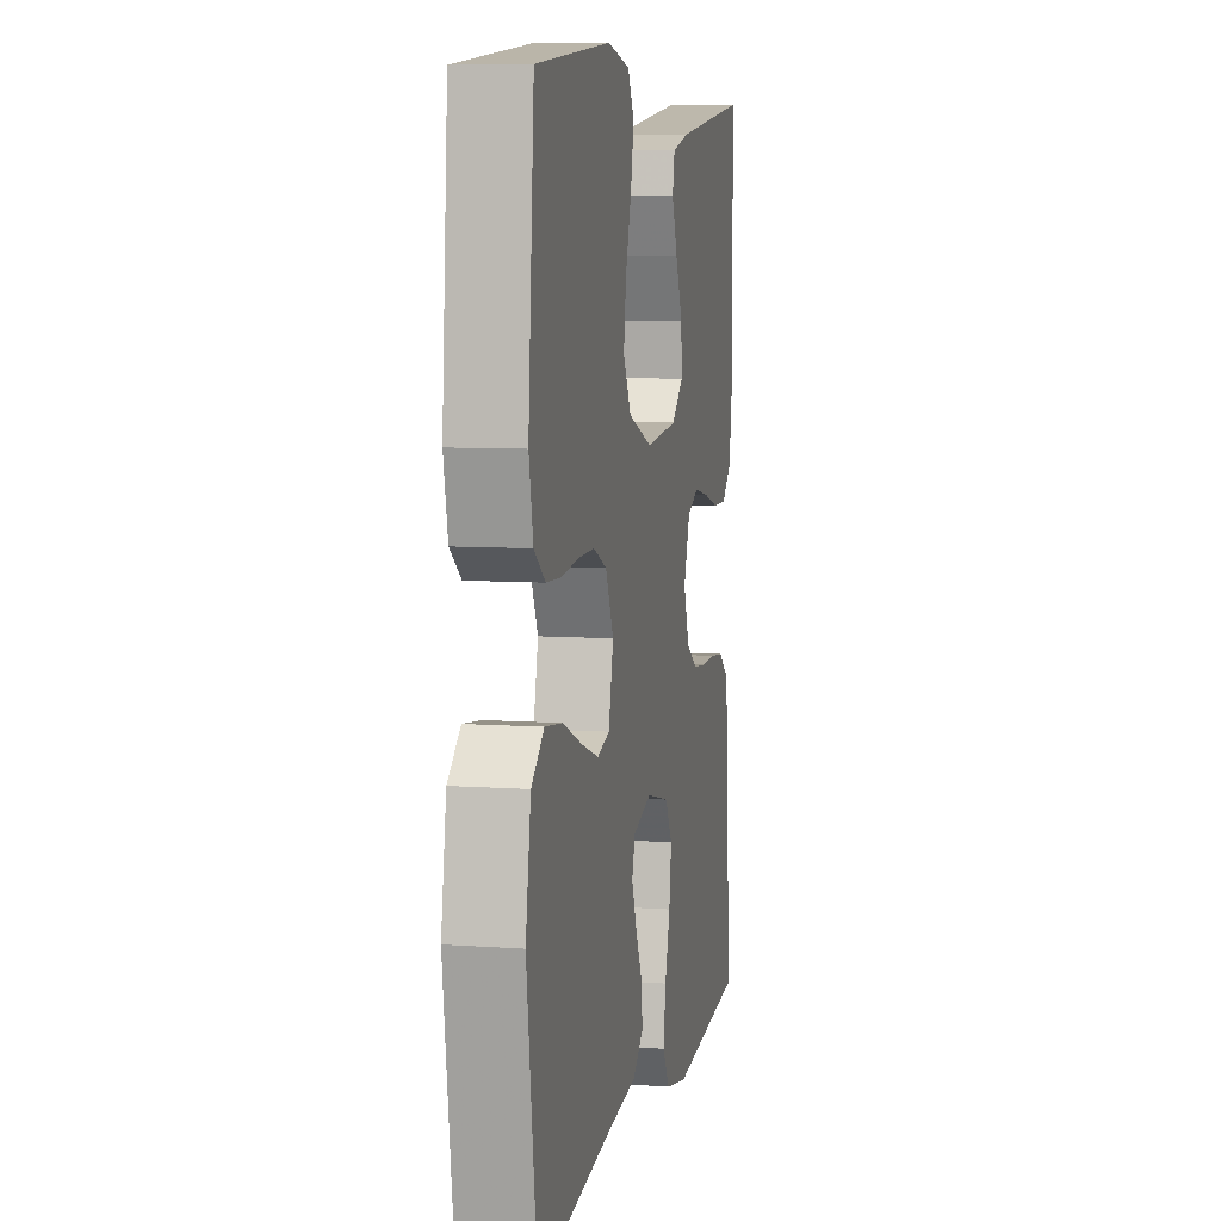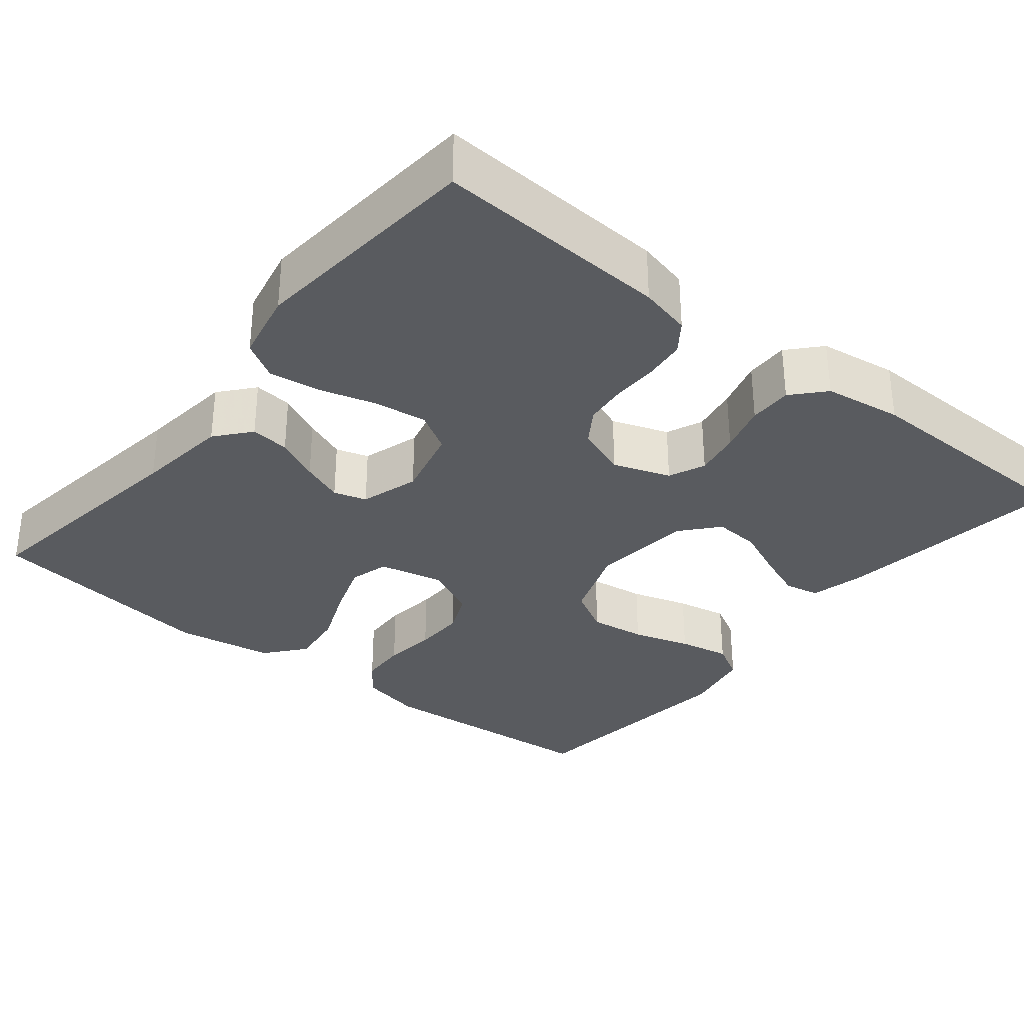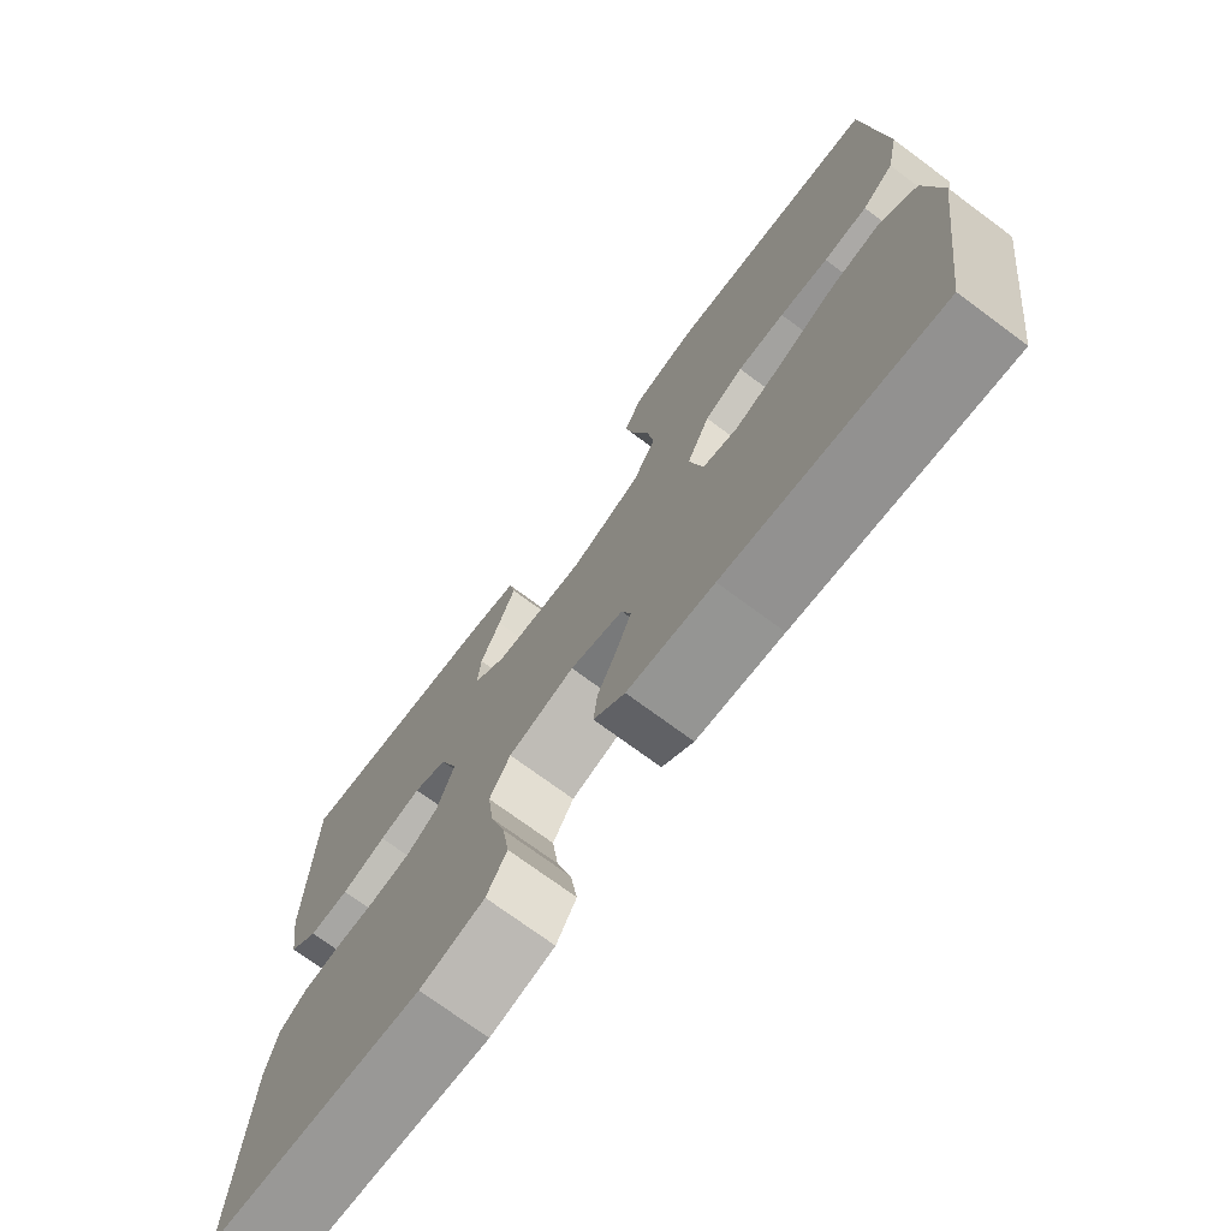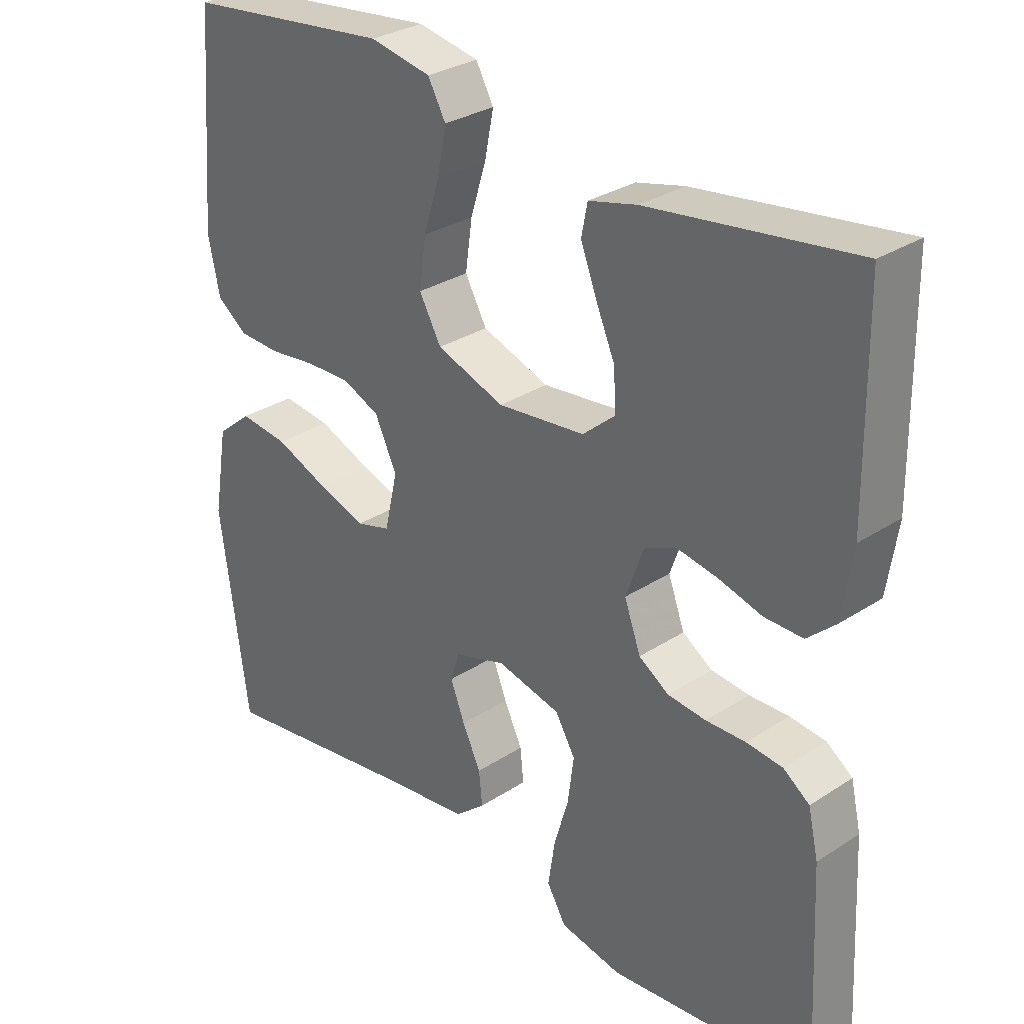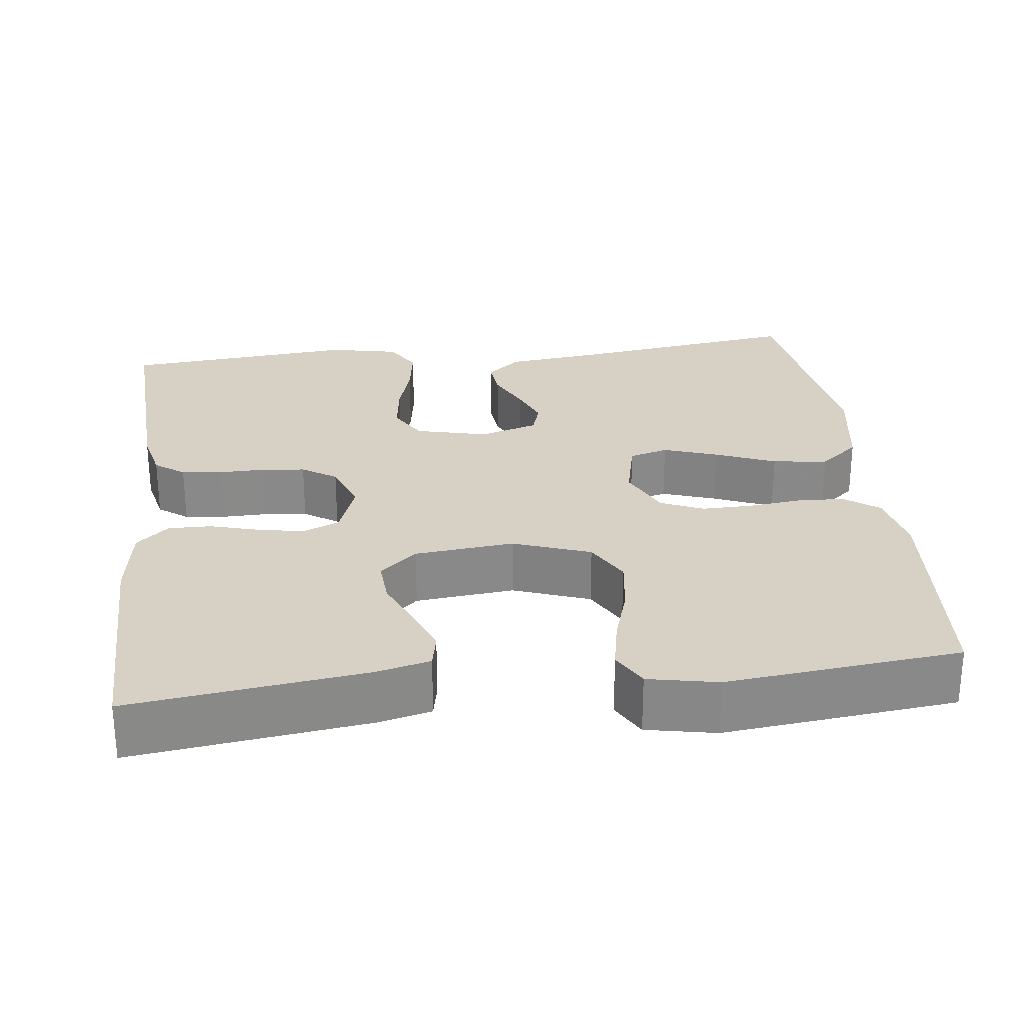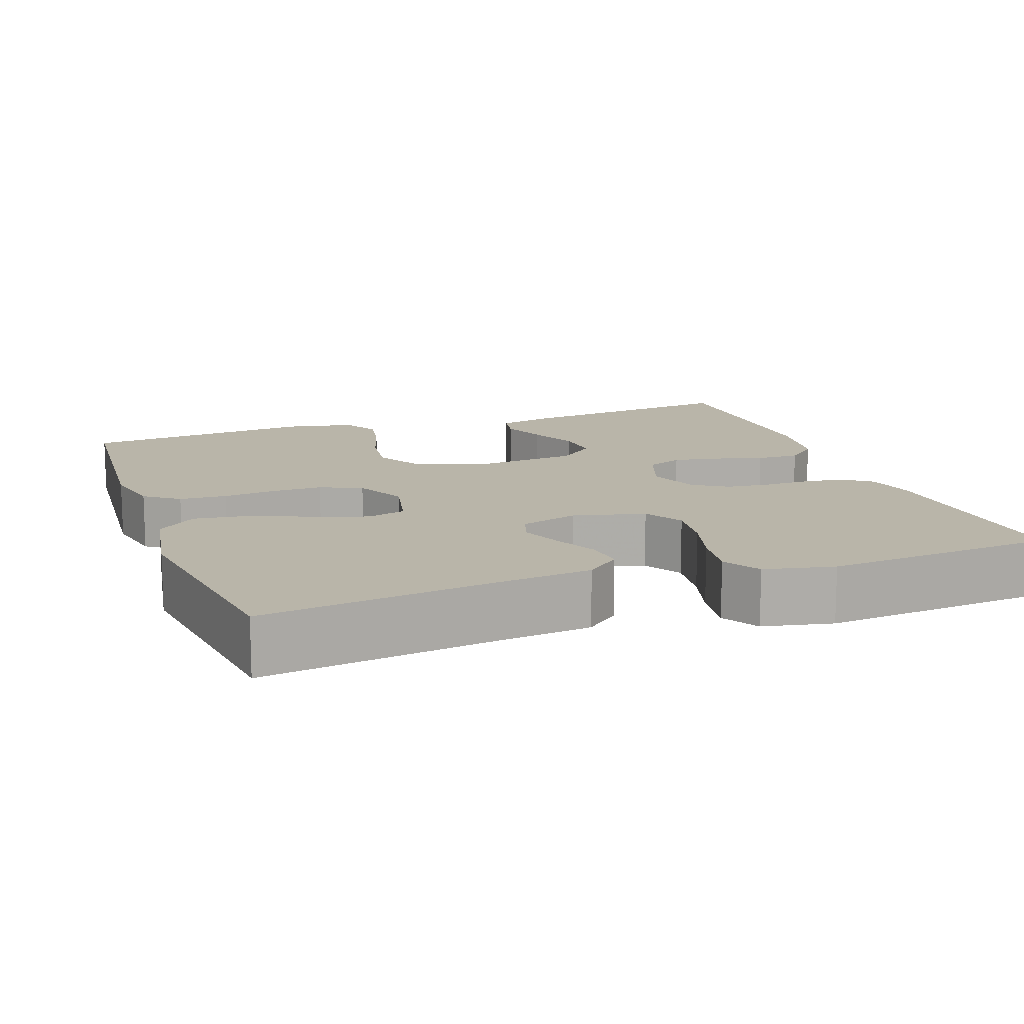
<metadata>
{"format":"obj","ext":"obj","renderer":"f3d","projection":"perspective","resolution":1024,"background":"white","views":[{"elev":7.8,"azim":101.3,"up":"+Z"},{"elev":-32.6,"azim":-129.0,"up":"+Y"},{"elev":-73.2,"azim":53.5,"up":"+Z"},{"elev":30.0,"azim":-133.6,"up":"+Z"},{"elev":27.0,"azim":-6.9,"up":"+Y"},{"elev":13.4,"azim":160.3,"up":"+Y"}]}
</metadata>
<code>
v -0.5 0.07 0.5
v -0.2 0.07 0.461
v -0.13 0.07 0.444
v -0.121 0.07 0.399
v -0.144 0.07 0.339
v -0.172 0.07 0.274
v -0.176 0.07 0.215
v -0.128 0.07 0.174
v 0 0.07 0.161
v 0.099 0.07 0.197
v 0.131 0.07 0.255
v 0.121 0.07 0.327
v 0.098 0.07 0.401
v 0.085 0.07 0.467
v 0.111 0.07 0.514
v 0.2 0.07 0.532
v 0.5 0.07 0.5
v 0.524 0.07 0.2
v 0.507 0.07 0.119
v 0.463 0.07 0.086
v 0.402 0.07 0.083
v 0.334 0.07 0.091
v 0.268 0.07 0.092
v 0.214 0.07 0.068
v 0.182 0.07 0
v 0.201 0.07 -0.083
v 0.251 0.07 -0.097
v 0.321 0.07 -0.073
v 0.398 0.07 -0.041
v 0.469 0.07 -0.032
v 0.52 0.07 -0.074
v 0.541 0.07 -0.2
v 0.5 0.07 -0.5
v 0.2 0.07 -0.458
v 0.079 0.07 -0.444
v 0.035 0.07 -0.407
v 0.04 0.07 -0.357
v 0.067 0.07 -0.3
v 0.088 0.07 -0.246
v 0.075 0.07 -0.204
v 0 0.07 -0.181
v -0.093 0.07 -0.204
v -0.122 0.07 -0.254
v -0.113 0.07 -0.322
v -0.092 0.07 -0.394
v -0.082 0.07 -0.46
v -0.11 0.07 -0.508
v -0.2 0.07 -0.527
v -0.5 0.07 -0.5
v -0.485 0.07 -0.2
v -0.47 0.07 -0.134
v -0.432 0.07 -0.106
v -0.379 0.07 -0.1
v -0.321 0.07 -0.101
v -0.265 0.07 -0.095
v -0.221 0.07 -0.066
v -0.197 0.07 0
v -0.223 0.07 0.073
v -0.27 0.07 0.093
v -0.329 0.07 0.082
v -0.392 0.07 0.064
v -0.448 0.07 0.063
v -0.489 0.07 0.1
v -0.504 0.07 0.2
v -0.5 0 0.5
v -0.2 0 0.461
v -0.13 0 0.444
v -0.121 0 0.399
v -0.144 0 0.339
v -0.172 0 0.274
v -0.176 0 0.215
v -0.128 0 0.174
v 0 0 0.161
v 0.099 0 0.197
v 0.131 0 0.255
v 0.121 0 0.327
v 0.098 0 0.401
v 0.085 0 0.467
v 0.111 0 0.514
v 0.2 0 0.532
v 0.5 0 0.5
v 0.524 0 0.2
v 0.507 0 0.119
v 0.463 0 0.086
v 0.402 0 0.083
v 0.334 0 0.091
v 0.268 0 0.092
v 0.214 0 0.068
v 0.182 0 0
v 0.201 0 -0.083
v 0.251 0 -0.097
v 0.321 0 -0.073
v 0.398 0 -0.041
v 0.469 0 -0.032
v 0.52 0 -0.074
v 0.541 0 -0.2
v 0.5 0 -0.5
v 0.2 0 -0.458
v 0.079 0 -0.444
v 0.035 0 -0.407
v 0.04 0 -0.357
v 0.067 0 -0.3
v 0.088 0 -0.246
v 0.075 0 -0.204
v 0 0 -0.181
v -0.093 0 -0.204
v -0.122 0 -0.254
v -0.113 0 -0.322
v -0.092 0 -0.394
v -0.082 0 -0.46
v -0.11 0 -0.508
v -0.2 0 -0.527
v -0.5 0 -0.5
v -0.485 0 -0.2
v -0.47 0 -0.134
v -0.432 0 -0.106
v -0.379 0 -0.1
v -0.321 0 -0.101
v -0.265 0 -0.095
v -0.221 0 -0.066
v -0.197 0 0
v -0.223 0 0.073
v -0.27 0 0.093
v -0.329 0 0.082
v -0.392 0 0.064
v -0.448 0 0.063
v -0.489 0 0.1
v -0.504 0 0.2
f 60 61 62 63
f 59 60 63 64
f 58 59 64 1
f 51 52 53 54
f 51 54 55
f 50 51 55
f 49 50 55
f 48 49 55 56
f 44 45 46 47
f 43 44 47 48
f 35 36 37 38
f 34 35 38 39
f 33 34 39 40
f 31 32 33 40
f 28 29 30 31
f 27 28 31 40
f 19 20 21 22
f 19 22 23
f 18 19 23
f 17 18 23
f 16 17 23 24
f 12 13 14 15
f 11 12 15 16
f 3 4 5 6
f 1 2 3 6
f 58 1 6 7
f 57 58 7 8
f 43 48 56 57
f 42 43 57 8
f 41 42 8 9
f 26 27 40 41
f 25 26 41 9
f 11 16 24 25
f 10 11 25
f 9 10 25
f 127 126 125 124
f 128 127 124 123
f 65 128 123 122
f 118 117 116 115
f 119 118 115
f 119 115 114
f 119 114 113
f 120 119 113 112
f 111 110 109 108
f 112 111 108 107
f 102 101 100 99
f 103 102 99 98
f 104 103 98 97
f 104 97 96 95
f 95 94 93 92
f 104 95 92 91
f 86 85 84 83
f 87 86 83
f 87 83 82
f 87 82 81
f 88 87 81 80
f 79 78 77 76
f 80 79 76 75
f 70 69 68 67
f 70 67 66 65
f 71 70 65 122
f 72 71 122 121
f 121 120 112 107
f 72 121 107 106
f 73 72 106 105
f 105 104 91 90
f 73 105 90 89
f 89 88 80 75
f 89 75 74
f 89 74 73
f 1 65 66 2
f 2 66 67 3
f 3 67 68 4
f 4 68 69 5
f 5 69 70 6
f 6 70 71 7
f 7 71 72 8
f 8 72 73 9
f 9 73 74 10
f 10 74 75 11
f 11 75 76 12
f 12 76 77 13
f 13 77 78 14
f 14 78 79 15
f 15 79 80 16
f 16 80 81 17
f 17 81 82 18
f 18 82 83 19
f 19 83 84 20
f 20 84 85 21
f 21 85 86 22
f 22 86 87 23
f 23 87 88 24
f 24 88 89 25
f 25 89 90 26
f 26 90 91 27
f 27 91 92 28
f 28 92 93 29
f 29 93 94 30
f 30 94 95 31
f 31 95 96 32
f 32 96 97 33
f 33 97 98 34
f 34 98 99 35
f 35 99 100 36
f 36 100 101 37
f 37 101 102 38
f 38 102 103 39
f 39 103 104 40
f 40 104 105 41
f 41 105 106 42
f 42 106 107 43
f 43 107 108 44
f 44 108 109 45
f 45 109 110 46
f 46 110 111 47
f 47 111 112 48
f 48 112 113 49
f 49 113 114 50
f 50 114 115 51
f 51 115 116 52
f 52 116 117 53
f 53 117 118 54
f 54 118 119 55
f 55 119 120 56
f 56 120 121 57
f 57 121 122 58
f 58 122 123 59
f 59 123 124 60
f 60 124 125 61
f 61 125 126 62
f 62 126 127 63
f 63 127 128 64
f 64 128 65 1

</code>
